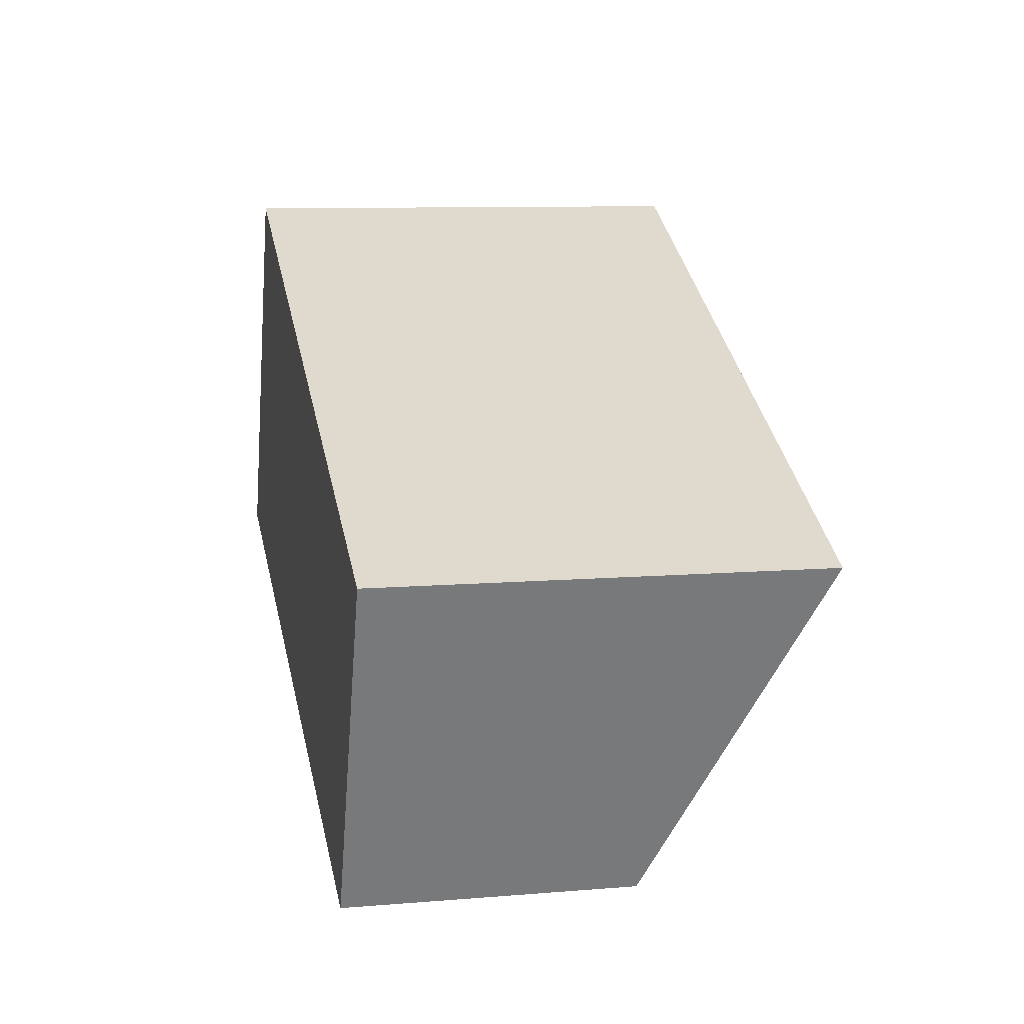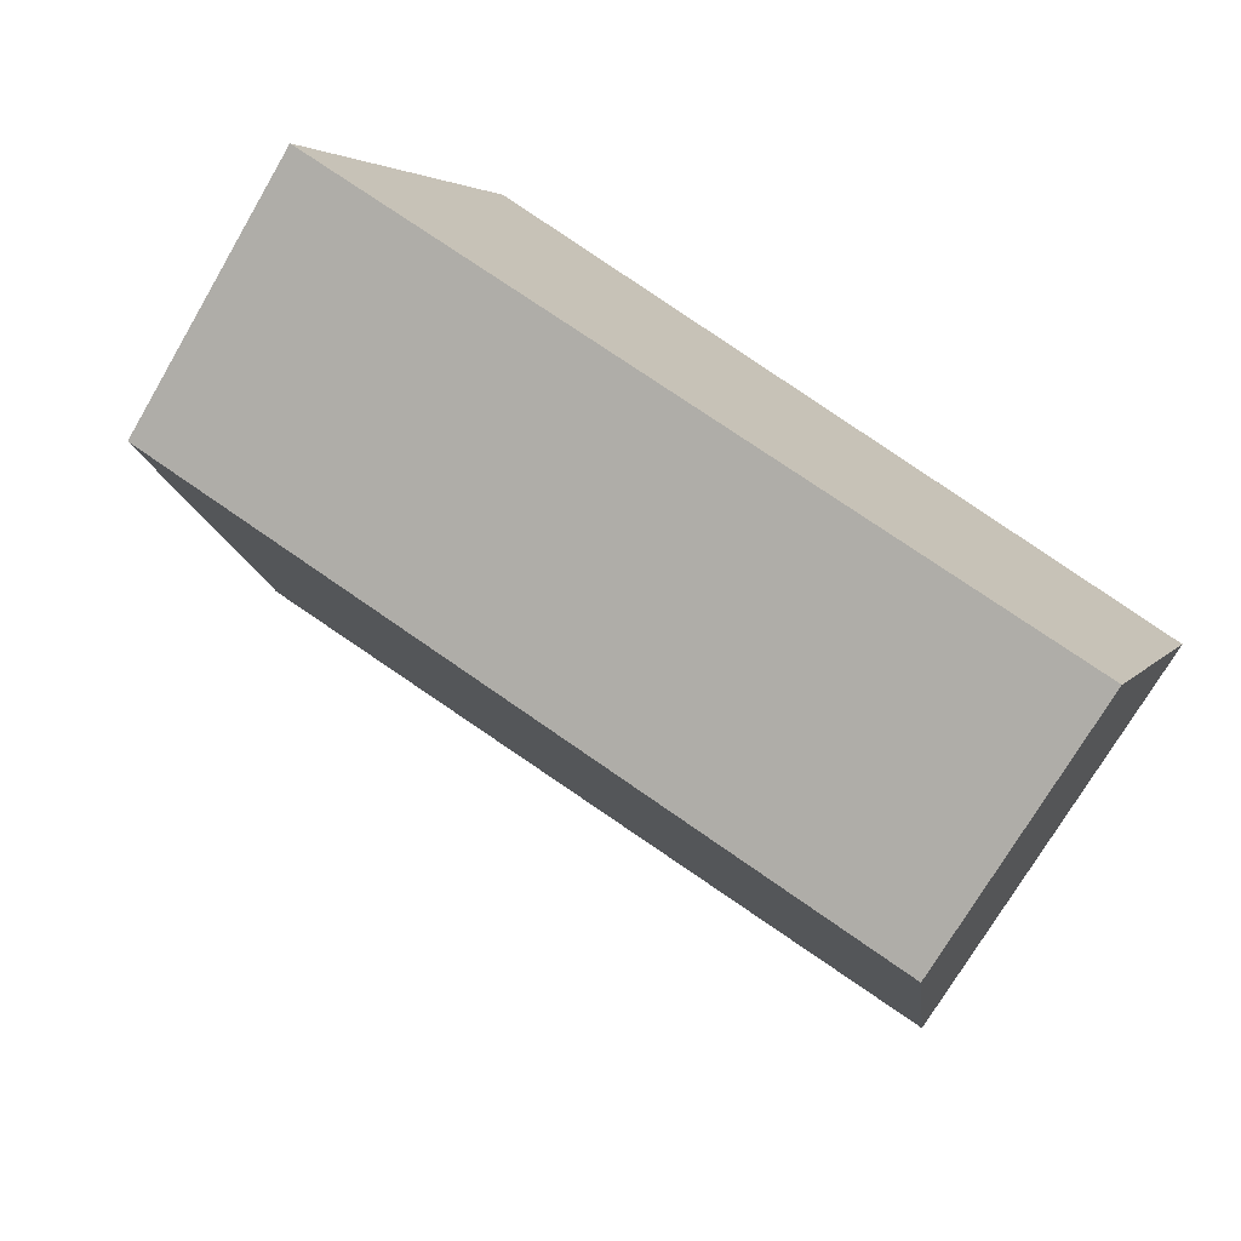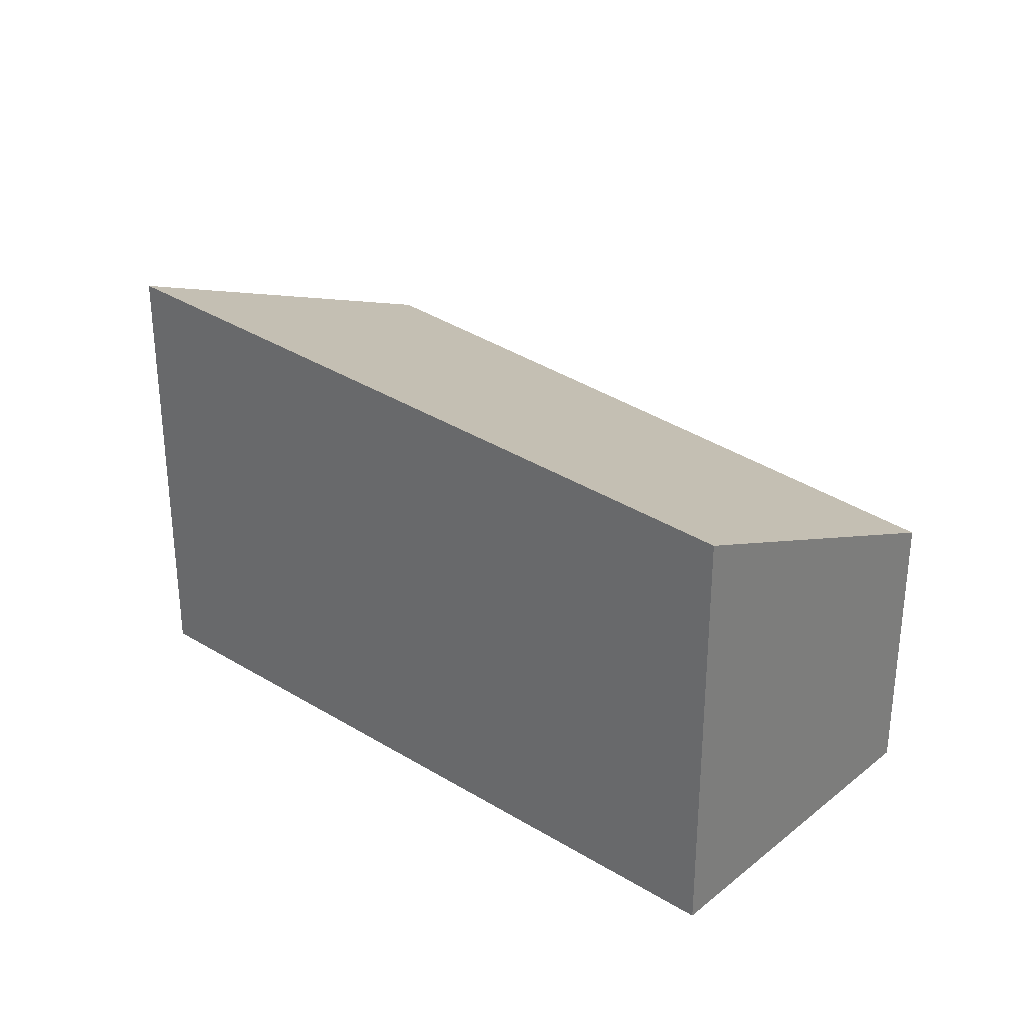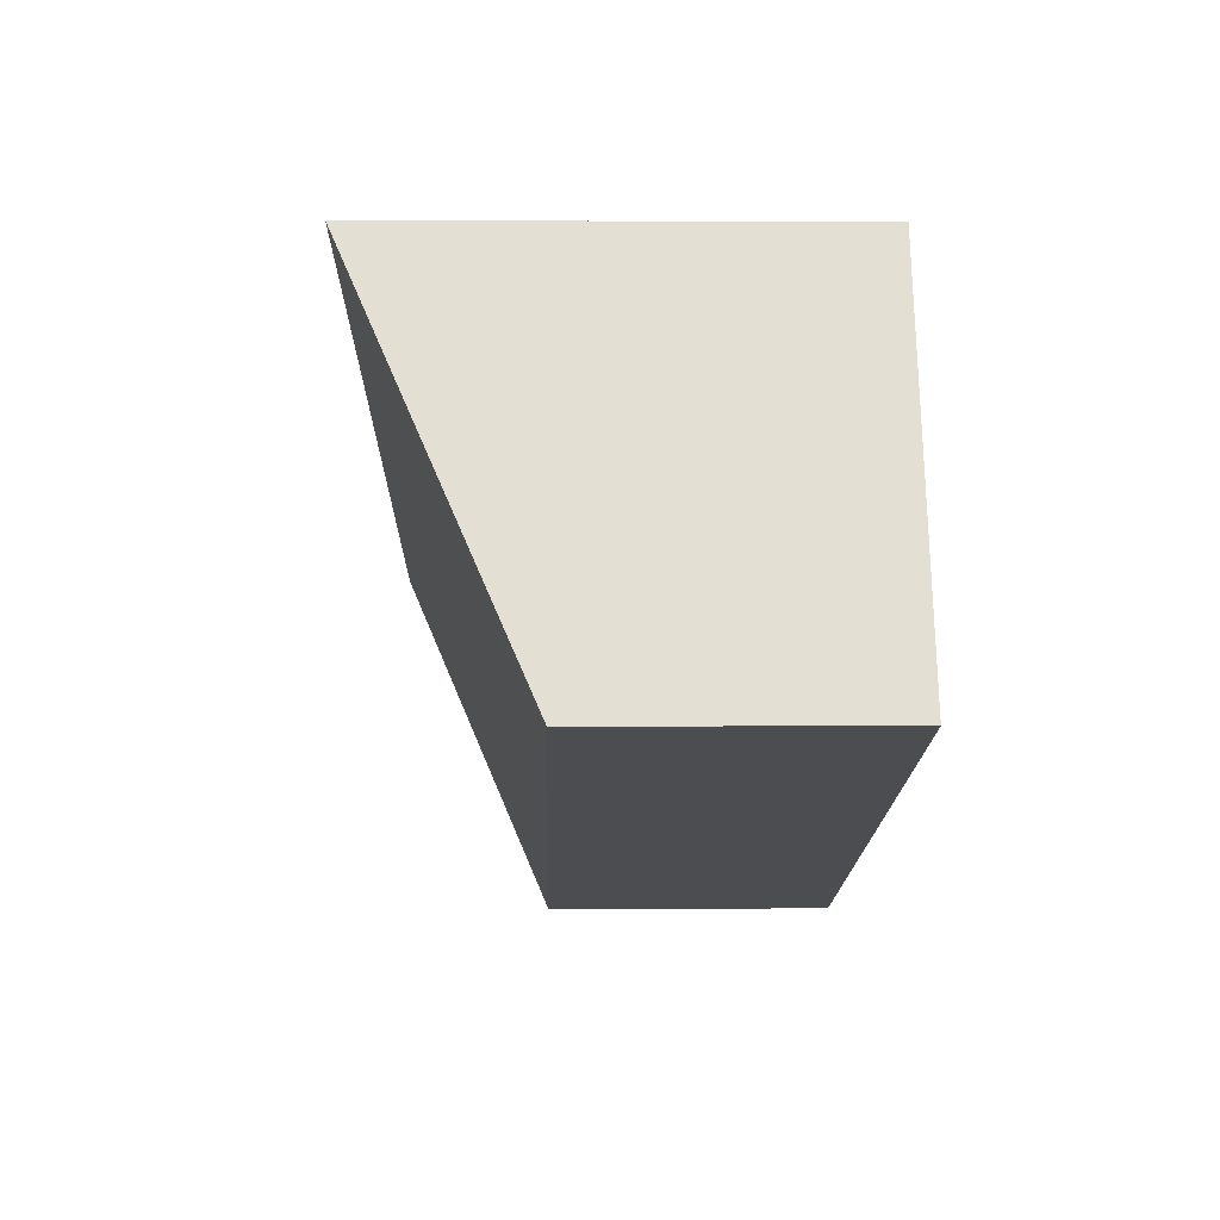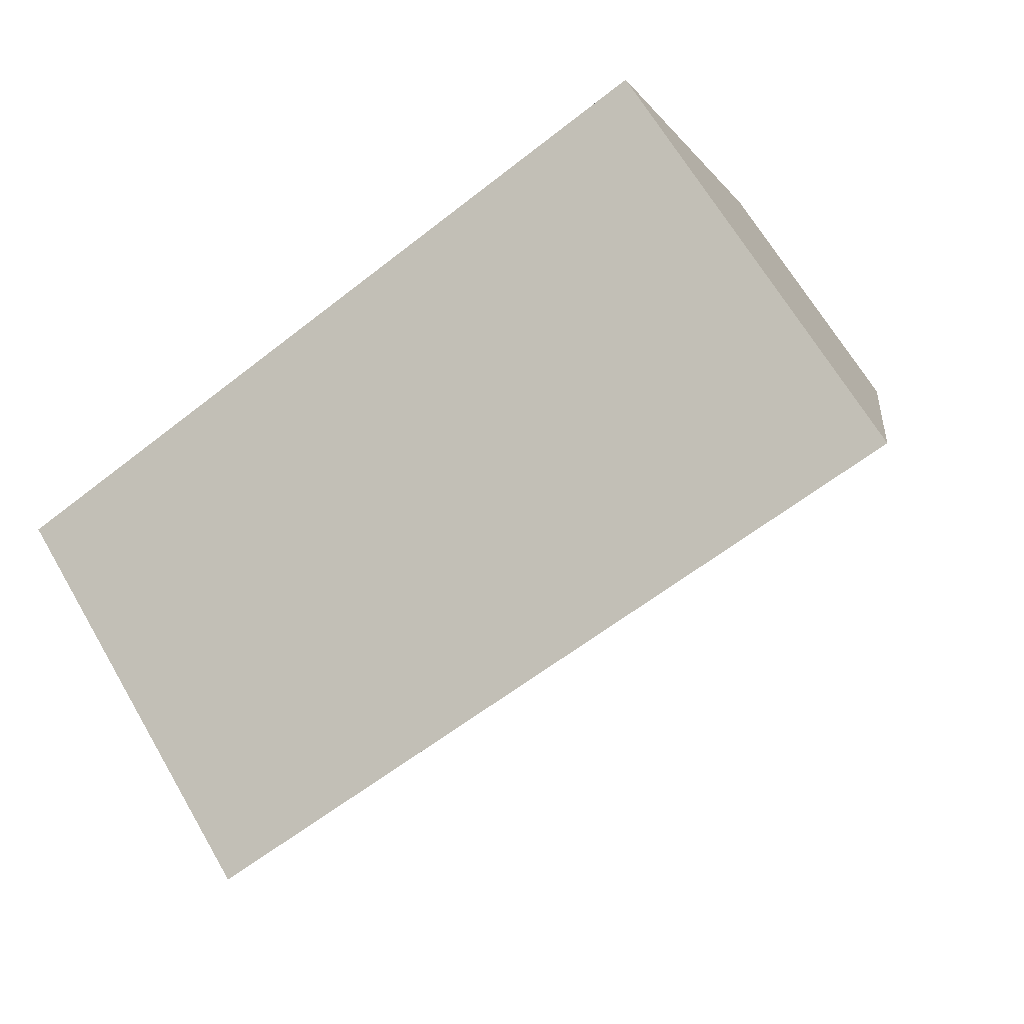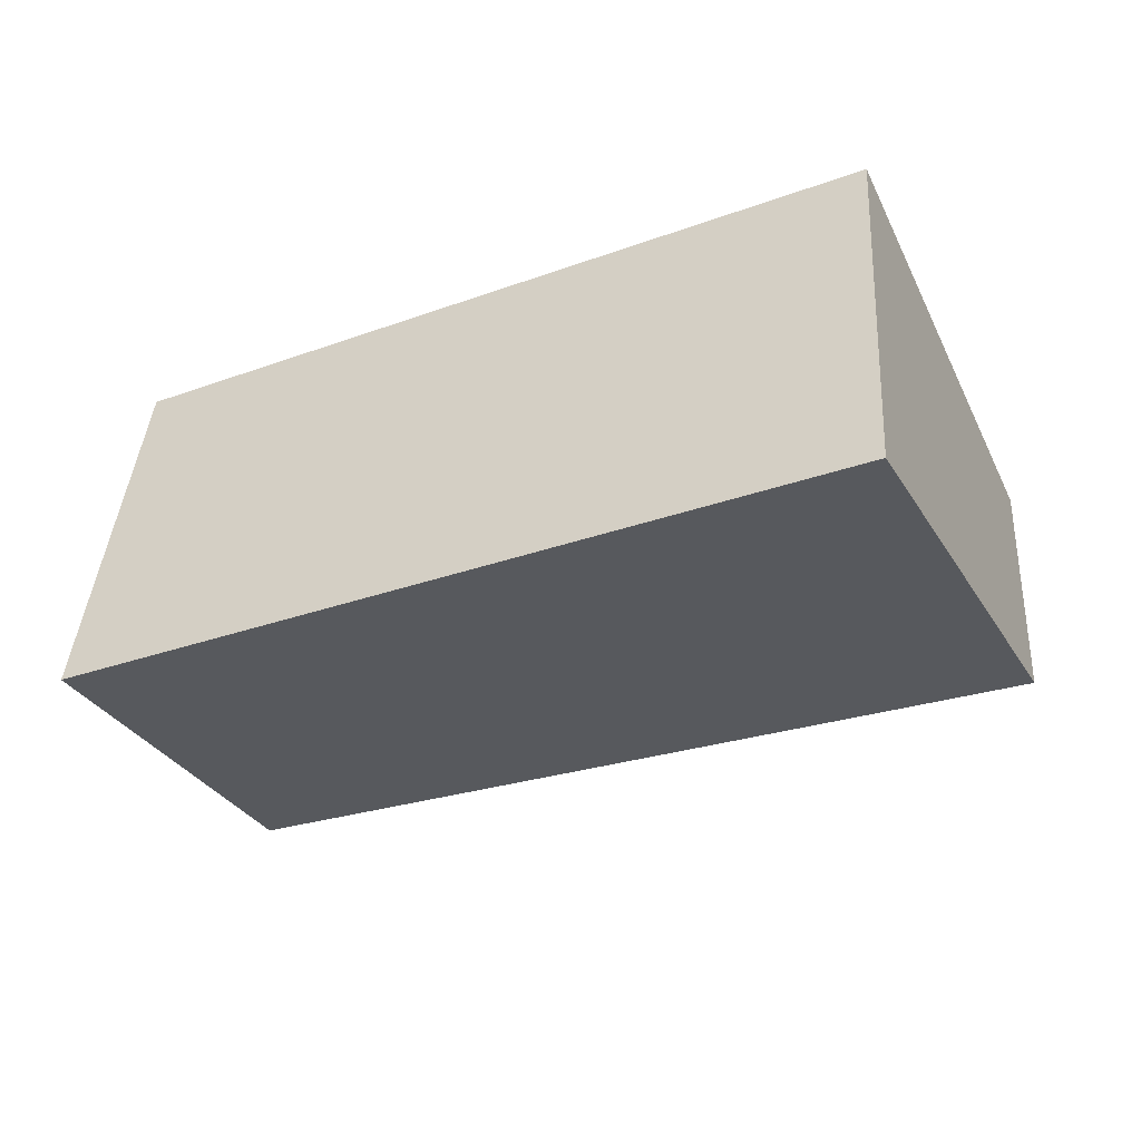
<metadata>
{"format":"obj","ext":"obj","renderer":"f3d","projection":"perspective","resolution":1024,"background":"white","views":[{"elev":9.6,"azim":77.8,"up":"+Z"},{"elev":-73.4,"azim":-30.4,"up":"+Z"},{"elev":30.4,"azim":64.0,"up":"+Y"},{"elev":1.9,"azim":-91.3,"up":"+Z"},{"elev":67.2,"azim":149.6,"up":"+Z"},{"elev":39.1,"azim":-176.4,"up":"+Z"}]}
</metadata>
<code>
v 4.644 -0.001722 3
v 4.595 -0.04893 2.895
v 4.595 -0.1264 2.895
v 4.644 -0.1264 3
v 4.595 -0.04893 2.895
v 4.799 -0.04893 2.829
v 4.799 -0.1264 2.829
v 4.595 -0.1264 2.895
v 4.644 -0.1264 3
v 4.595 -0.1264 2.895
v 4.799 -0.1264 2.829
v 4.836 -0.1264 2.918
v 4.836 -0.008829 2.918
v 4.644 -0.001722 3
v 4.644 -0.1264 3
v 4.836 -0.1264 2.918
v 4.799 -0.04893 2.829
v 4.836 -0.008829 2.918
v 4.836 -0.1264 2.918
v 4.799 -0.1264 2.829
f 1 2 3
f 1 3 4
f 5 6 7
f 5 7 8
f 9 10 11
f 9 11 12
f 13 14 15
f 13 15 16
f 1 13 6
f 1 6 2
f 17 18 19
f 17 19 20

</code>
